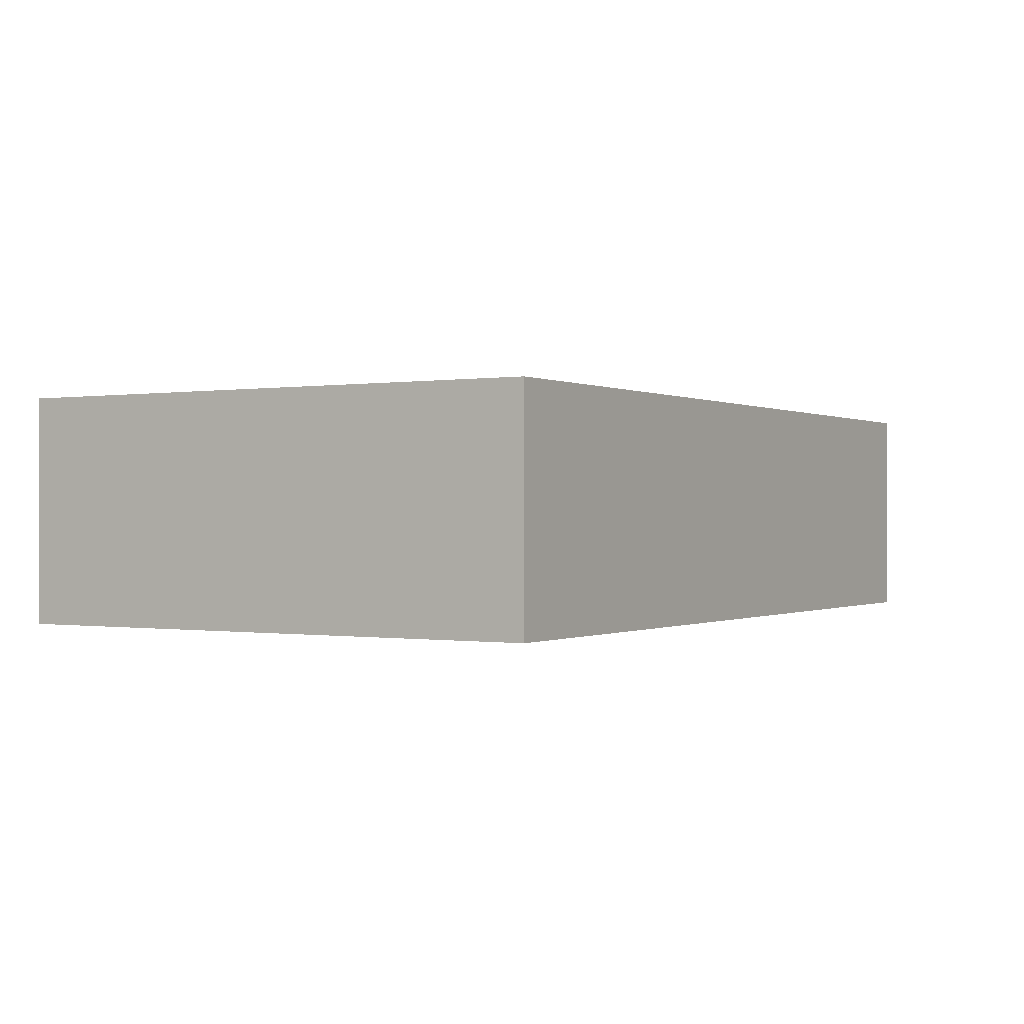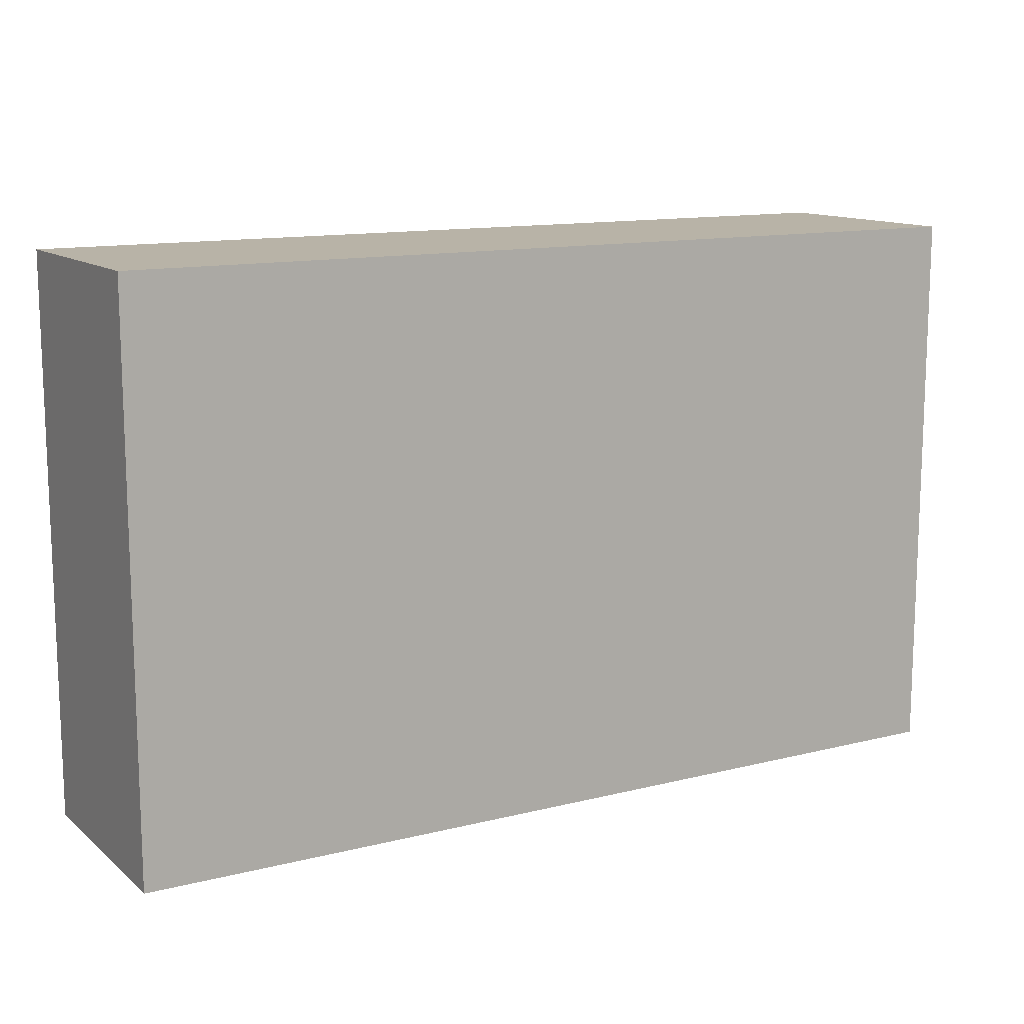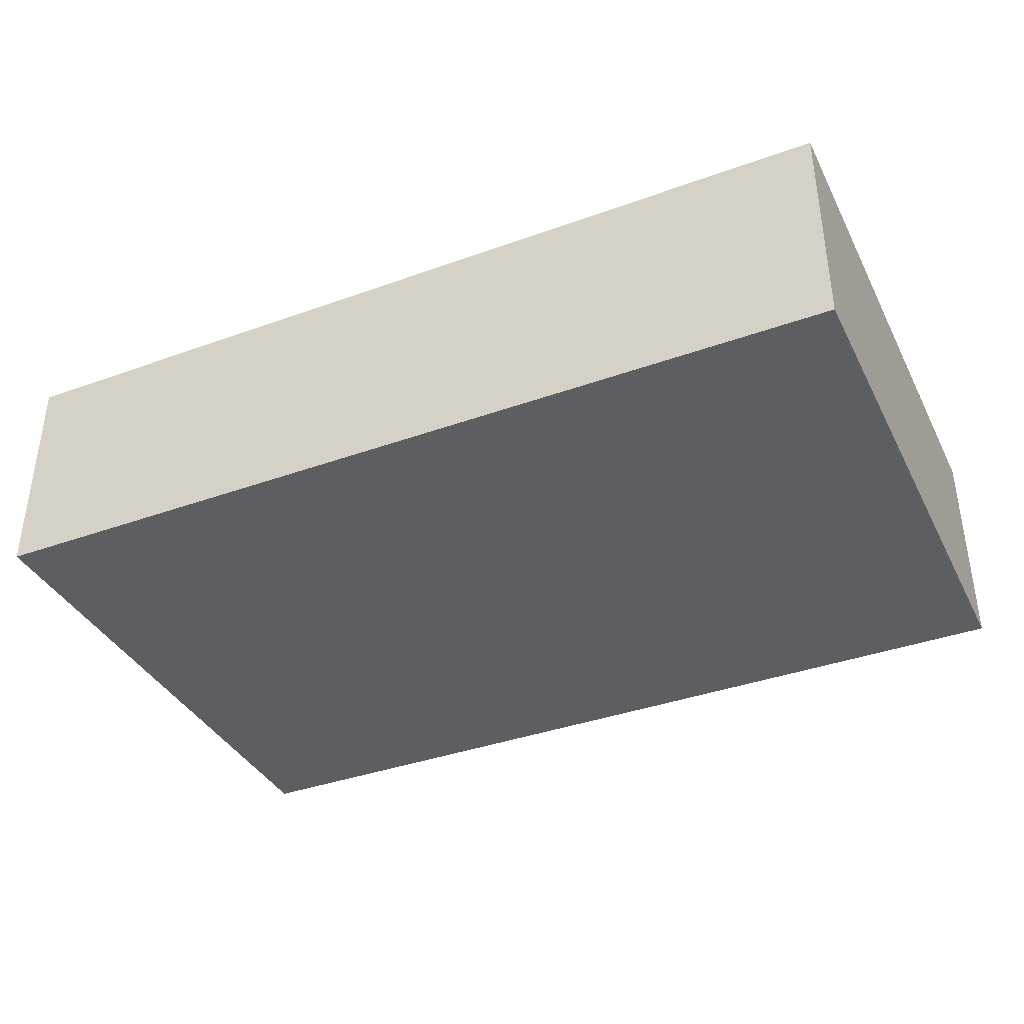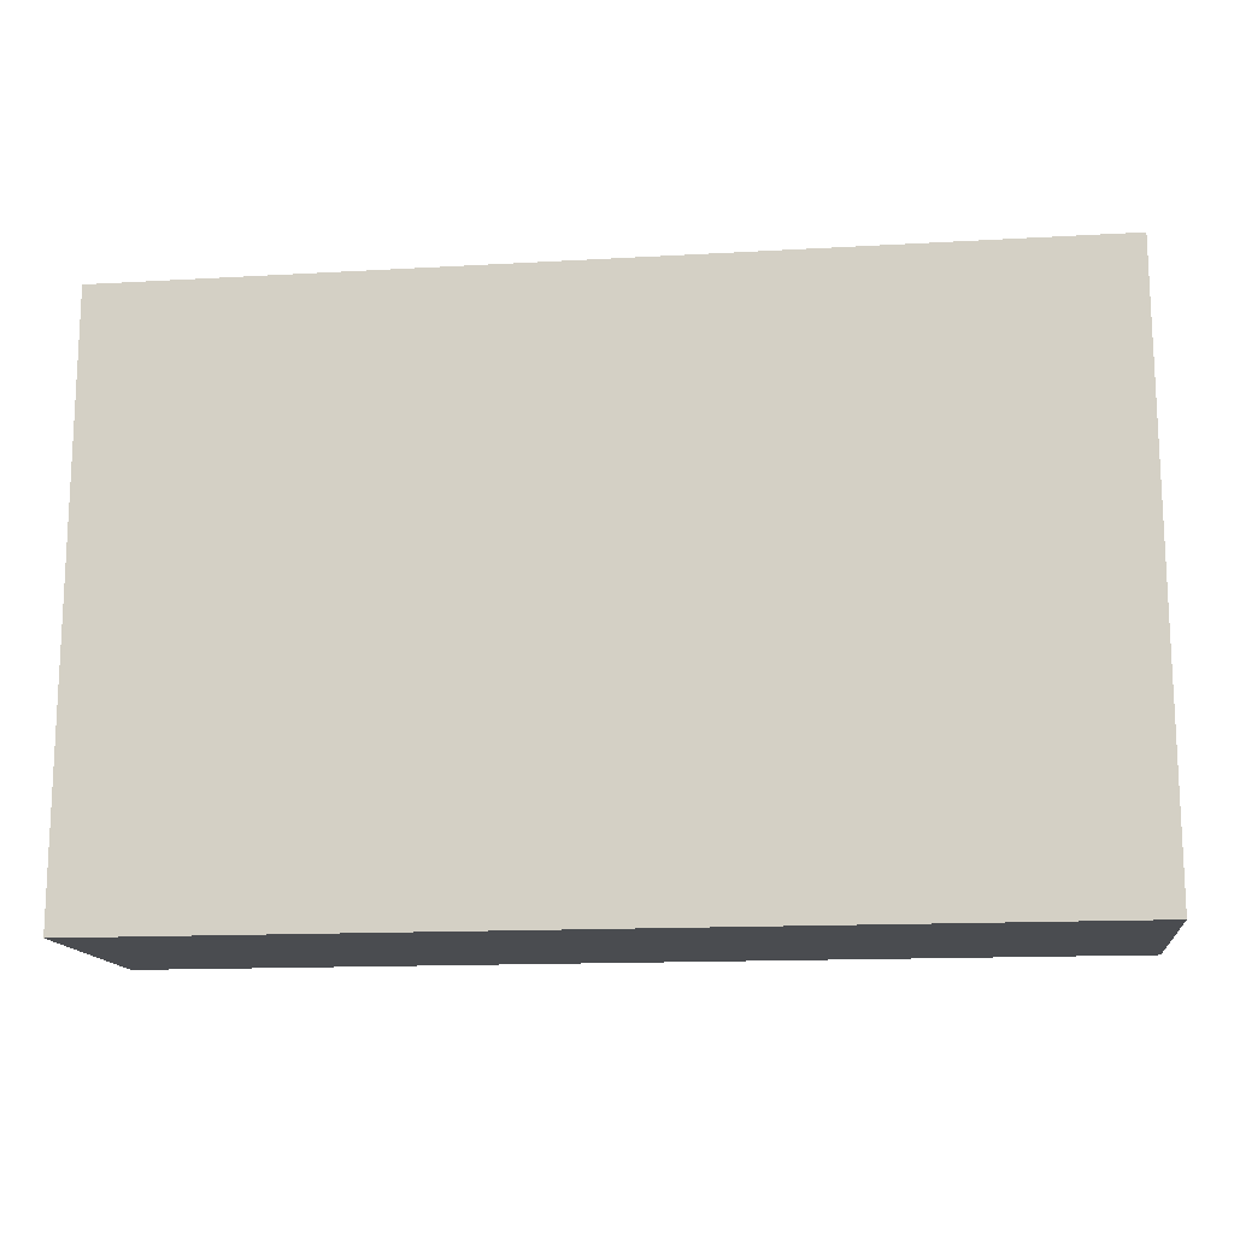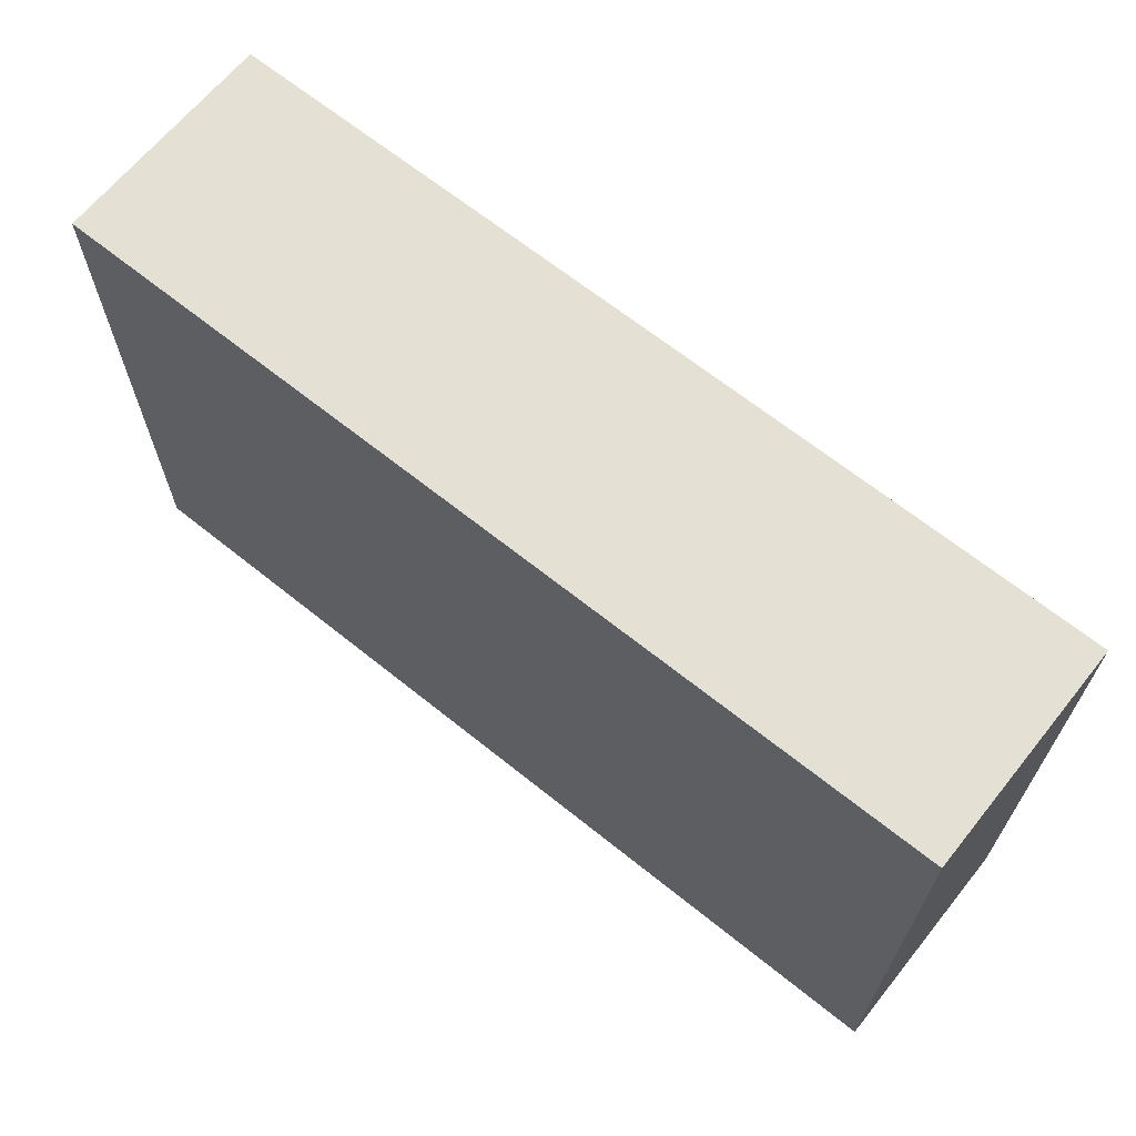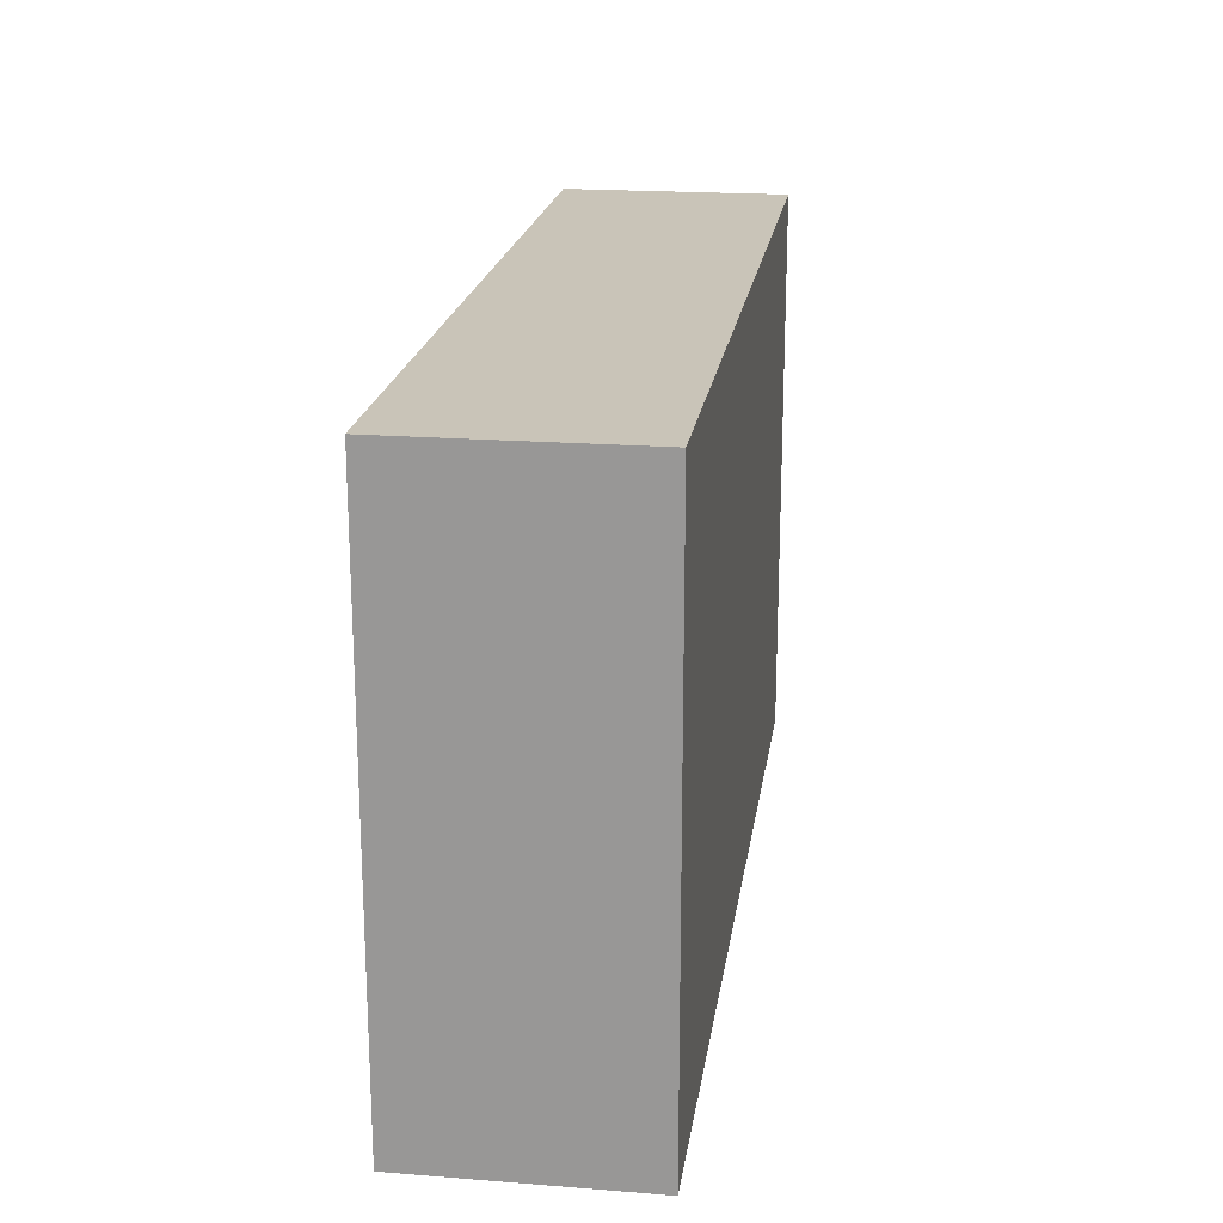
<metadata>
{"format":"obj","ext":"obj","renderer":"f3d","projection":"perspective","resolution":1024,"background":"white","views":[{"elev":-0.2,"azim":120.9,"up":"+Y"},{"elev":12.7,"azim":-30.1,"up":"+Z"},{"elev":-37.8,"azim":24.7,"up":"+Y"},{"elev":-14.7,"azim":7.1,"up":"+Z"},{"elev":66.1,"azim":38.9,"up":"+Z"},{"elev":20.1,"azim":-81.9,"up":"+Z"}]}
</metadata>
<code>
o cube
v 0.0625 0.125 0.0625
v 0.0625 0.125 -0.25
v 0.0625 0 0.0625
v 0.0625 0 -0.25
v -0.4375 0.125 -0.25
v -0.4375 0.125 0.0625
v -0.4375 0 -0.25
v -0.4375 0 0.0625
f 4 7 5 2
f 3 4 2 1
f 8 3 1 6
f 7 8 6 5
f 6 1 2 5
f 7 4 3 8

</code>
